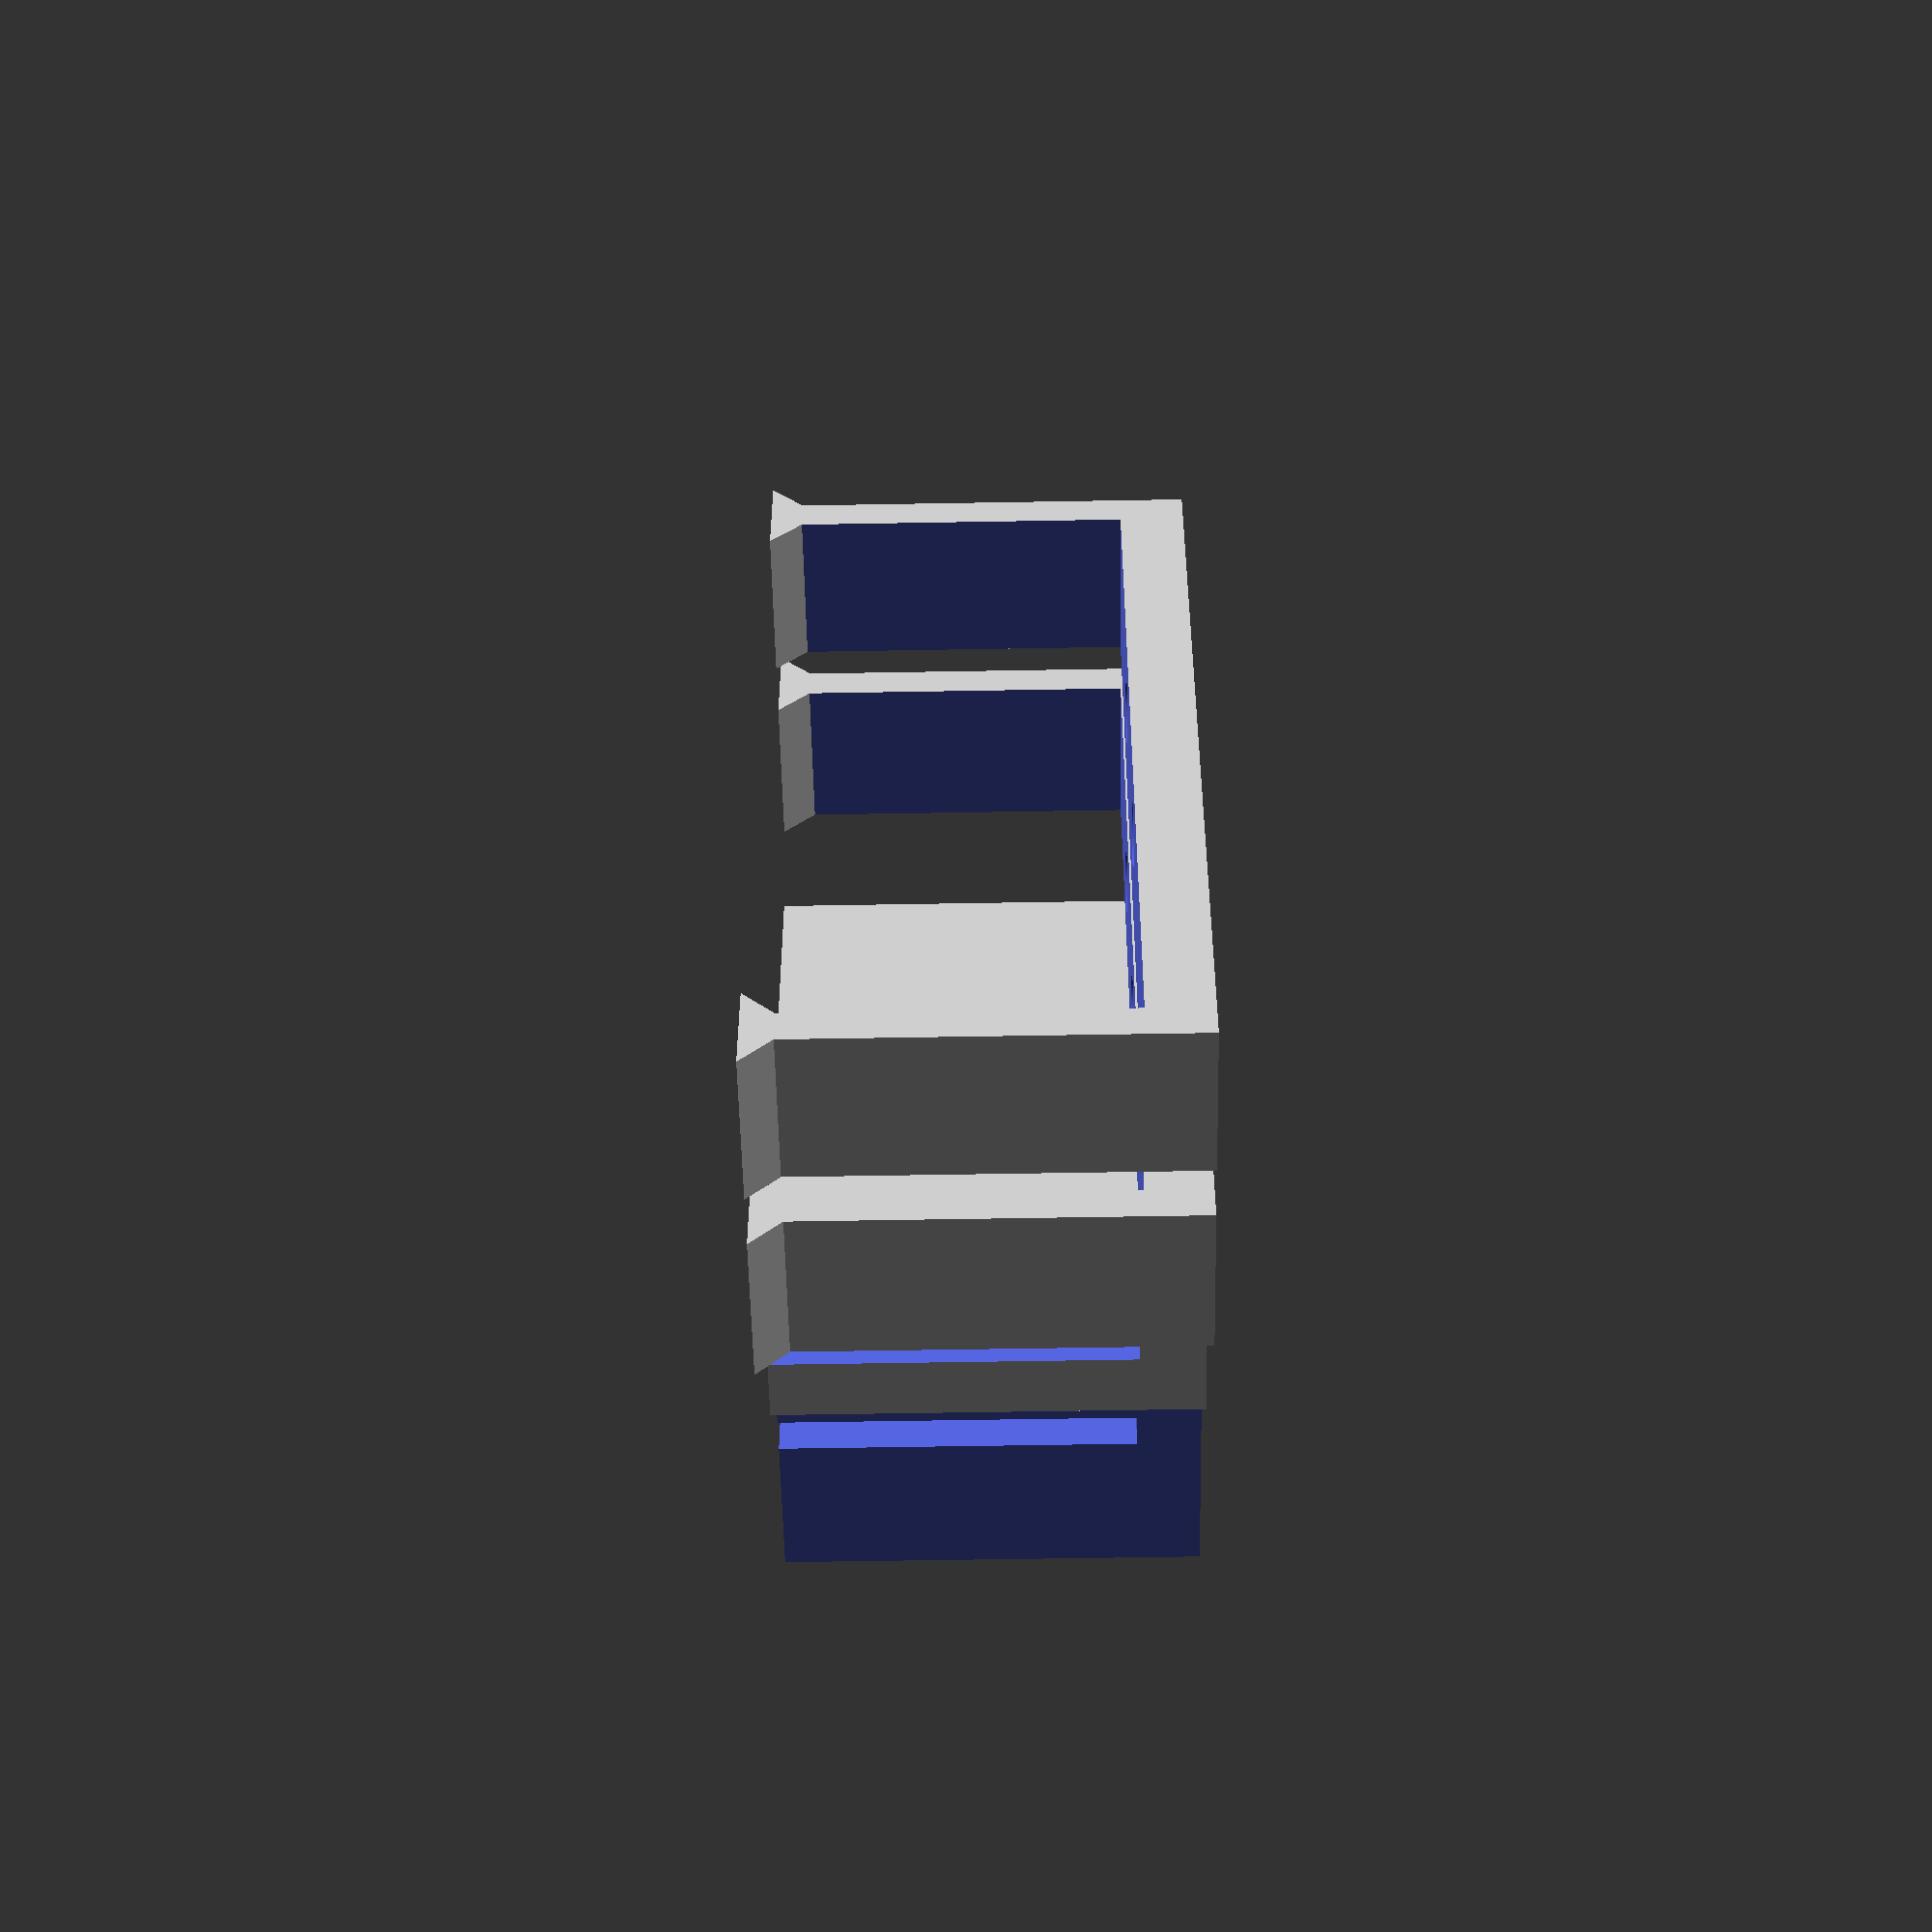
<openscad>
// (in mm, 50 to 80)
battery_width = 66;
// (in mm, 10 to 40)
battery_thickness = 25.5;
holder_base_set = 1; // [0:1]
number_of_holder_tops = 2; // [0:10]
// (in mm)
part_spacing = 4; // [1:30]

// B Holder
/* [hidden] */

$fn = 50;  // 100 => 10 second render

// Battery specific variables
//b_w = 66; // Width (y) 
//b_th = 25.5; // thickness (z)
b_w = min(max(50,battery_width),80); // Width (y) 
b_th = min(max(10,battery_thickness),40); // thickness (z)



// Main Values
b_l = 100; // overall length (x)

hold_th = 3; // wall thickness
hold_w = 12; // overall holder width
hold_tab = 3.5; // tab grip length (45 degree tab)

bh_sh = 2.0; // battery holder screw head thickness

// Cavity Height (total space inside)
//cav_h = 71-4.5; // no idea

// left ribs
r1_h = 28; // height of rib
r1_th = 2; // thickness of rib
r1_d = 4; // diameter of rib pole
r1_y2 = 40; // distance from edge to pole location
r1_y1 = r1_y2 + 43; // distance from edge to pole location

// right ribs
r2_h = r1_h; // height of ribs (ground down)
r2_th = 2.7; // thickness of rib
r2_y = 30; // distance from edge of holder to orthog wall
r2_y2 = r2_y-11; // distance from edge of holder to interfering rib
r2_x1 = 17; // distance to edge of wall


// base
b_h = r1_h + 5; // height of base
mh_d1 = 5.5; // head opening
mh_d2 = 2.5; // thread hole diameter
//mh_dpth = -0.25*25.4+(cav_h-b_h)-hold_tab/sqrt(2)-b_th; // depth of threads
mh_y1 = 33; // mounting hole location
mh_y2 = 50; // mounting hole location

print = !!true; // 0 == print position


if (number_of_holder_tops>=1) {
  for (i=[1:number_of_holder_tops]) {
    top((hold_w+part_spacing)*(i-1));
  }
}

// Base 1 of two part holder
if (holder_base_set==1) {

translate(print ? [-part_spacing,0,b_h]:[0,0,0])
rotate(print ? [0,180,0]:[0,0,0])
difference() {
  // main outer shape
  translate([0,(mh_y1+mh_y2)/2-30,0]) cube([hold_w, 50, b_h]);
 // cube([hold_w, b_w+2*hold_th, b_h]);
  // rib
    translate([hold_w/2,b_w/2+hold_th,r1_h/2]) cube([r1_th,b_w+2*hold_th+2,r1_h+.01], center=true);
    // rib posts
    translate([hold_w/2,r1_y1,r1_h/2]) cylinder(d=r1_d, h = r1_h+.01, center = true);
    translate([hold_w/2,r1_y2,r1_h/2]) cylinder(d=r1_d, h = r1_h+.01, center = true);
  // mounting holes
  translate([hold_w/2,mh_y1,b_h/2]) cylinder(d=mh_d2, h=b_h+.01, center=true);
  translate([hold_w/2,mh_y2,b_h/2]) cylinder(d=mh_d2, h=b_h+.01, center=true);
}


// Base 2 of two part holder  
// (don't change based on battery width)
b_w2=56;  // used to isolate this part's size
translate(print ? [-1.5*hold_w-2*part_spacing,0,b_h]:[0,10,0])
rotate(print ? [0,180,0]:[0,0,0])
difference() {
  // main outer shape
  union() {
    translate([-hold_th-r2_th,0,0]) cube([hold_w+hold_th+r2_th, b_w2+2*hold_th, b_h]);
    *translate([-r2_x1-r2_th,r2_y-hold_w/2,0]) cube([r2_x1+r2_th, hold_w, b_h]);
    *translate([-r2_x1-r2_th,b_w2+-hold_w,0]) cube([r2_x1+r2_th, hold_w, b_h]);
  }
  
  translate([-20,-.01,-.01]) cube([50,r2_y2,50]);
    
  // ribs
    translate([-r2_th/2,r2_y,r2_h/2]) cube([r2_th,200,r2_h+.01], center=true);
    translate([-(r2_x1 + r2_th)/2-1,r2_y,r2_h/2]) cube([r2_x1 + r2_th + 2,r2_th,r2_h+.01], center=true);
    // rib posts
    translate([-r2_th/2,r2_y,r1_h/2]) cylinder(d=1.3*r1_d, h = r1_h+.01, center = true);
  // mounting holes
  translate([hold_w/2,mh_y1-10,b_h/2]) cylinder(d=mh_d2, h=b_h+.01, center=true);
  translate([hold_w/2,mh_y2-10,b_h/2]) cylinder(d=mh_d2, h=b_h+.01, center=true);
}
}


module top (x_off) {

// Top portion of two part holder
translate(print ? [x_off,0,0]:[0,0,b_h+1])
difference() {
  // main outer shape
  union() {
    cube([hold_w, b_w+2*hold_th, b_th+hold_th+bh_sh+hold_tab/sqrt(2)]);
    // wings on the top prtion of the battery holder
    intersection() {
      translate([hold_w/2,0,b_th+hold_th+bh_sh+hold_tab/sqrt(2)]) rotate([45,0,0]) cube([hold_w, hold_tab,hold_tab], center=true);
      translate([hold_w/2,-hold_tab/3,b_th+hold_th+bh_sh+hold_tab/sqrt(2)-hold_tab/2]) cube([hold_w, hold_tab,hold_tab], center=true);
    }

    intersection() {
      translate([hold_w/2,b_w+2*hold_th,b_th+hold_th+bh_sh+hold_tab/sqrt(2)]) rotate([45,0,0]) cube([hold_w, hold_tab,hold_tab], center=true);
      translate([hold_w/2,b_w+2*hold_th+hold_tab/3,b_th+hold_th+bh_sh+hold_tab/sqrt(2)-hold_tab/2]) cube([hold_w, hold_tab,hold_tab], center=true);
    }
  }
  // battery
  difference() {
    translate([-b_l/2,hold_th,hold_th+bh_sh])cube([b_l+1, b_w, b_th+hold_tab+.01]);
    translate([0,hold_th,b_th+hold_th+bh_sh+hold_tab/sqrt(2)]) rotate([45,0,0]) cube([b_l+2, hold_tab,hold_tab], center=true);
    translate([0,hold_th+b_w,b_th+hold_th+bh_sh+hold_tab/sqrt(2)]) rotate([45,0,0]) cube([b_l+2, hold_tab,hold_tab], center=true);
  }
  // mounting screw head holes
  translate([hold_w/2,mh_y1,hold_th+5]) cylinder(d=mh_d1, h=10, center=true);
  translate([hold_w/2,mh_y2,hold_th+5]) cylinder(d=mh_d1, h=10, center=true);

  // mounting holes for threading into
  translate([hold_w/2,mh_y1,5]) cylinder(d=mh_d2+0.5, h=10.1, center=true);
  translate([hold_w/2,mh_y2,5]) cylinder(d=mh_d2+0.5, h=10.1, center=true);
}
}
</openscad>
<views>
elev=232.4 azim=178.2 roll=88.9 proj=p view=solid
</views>
